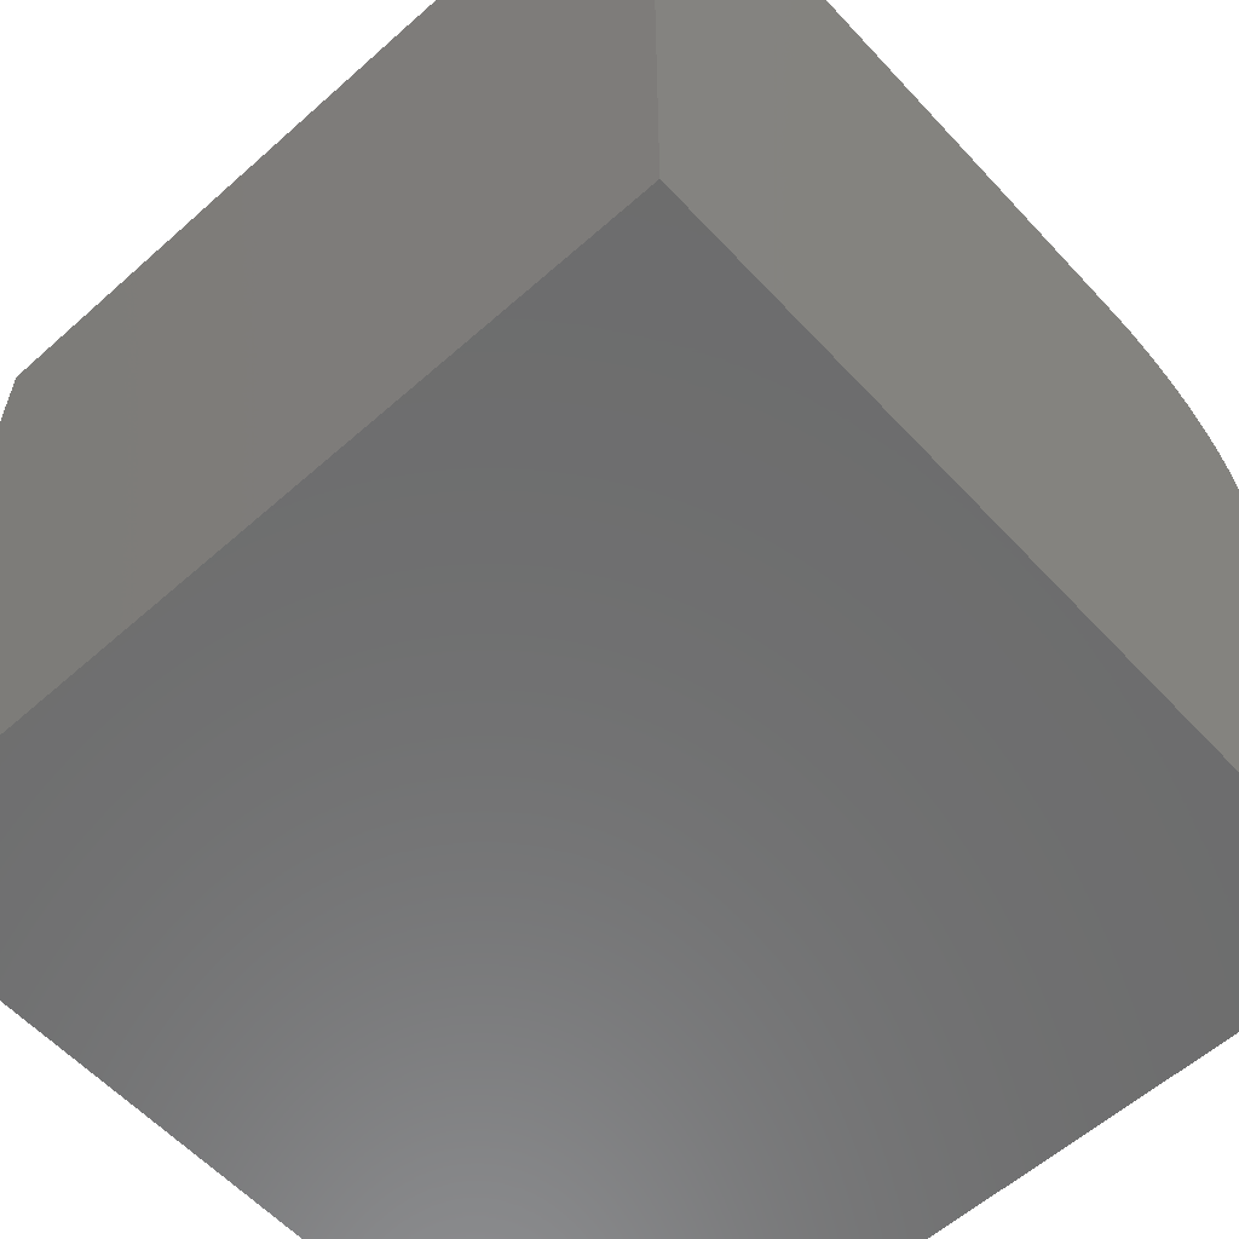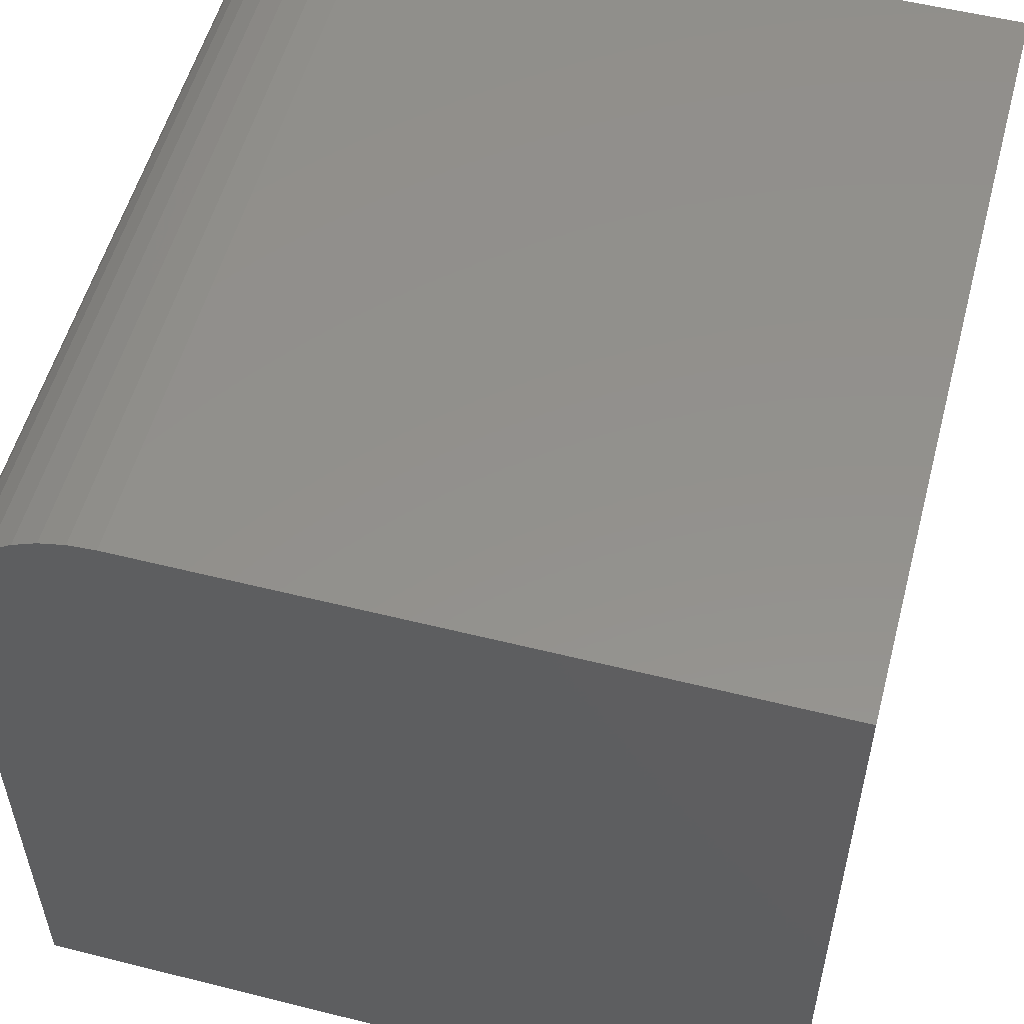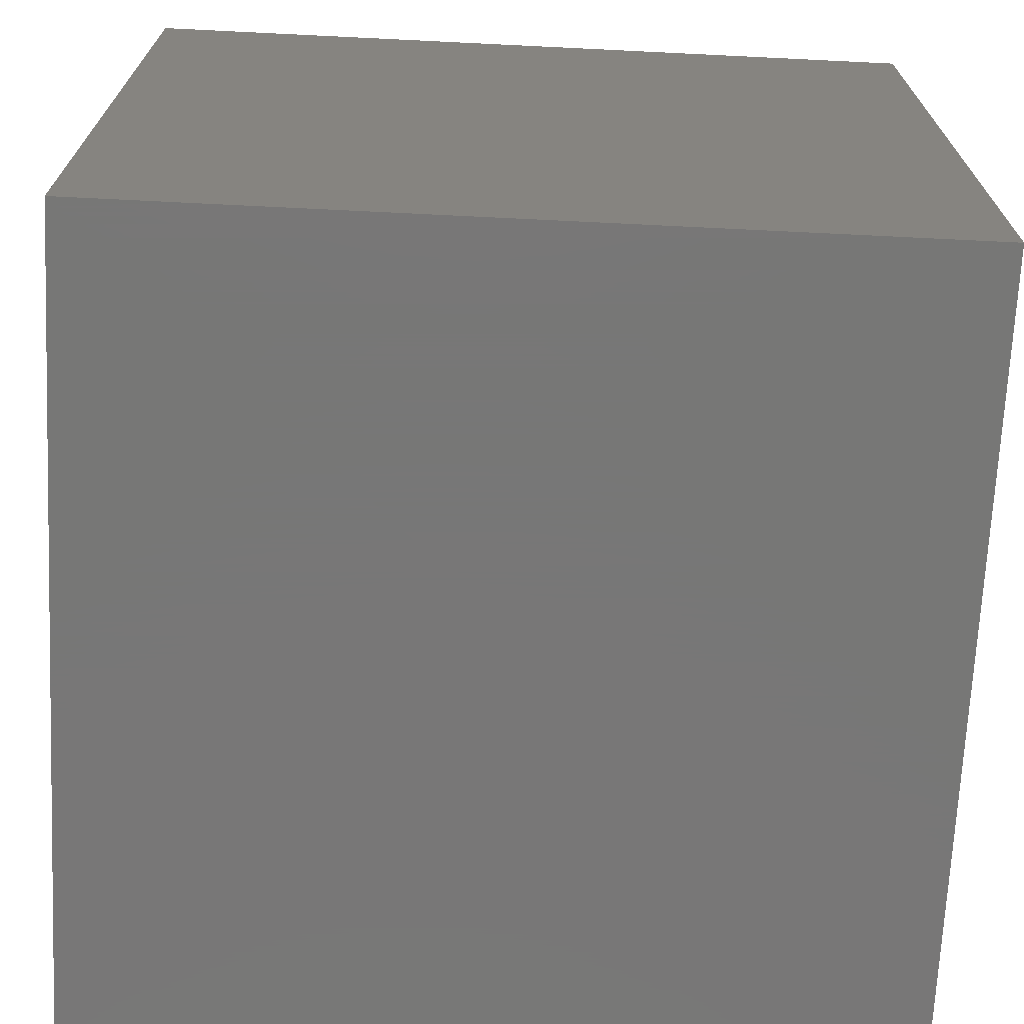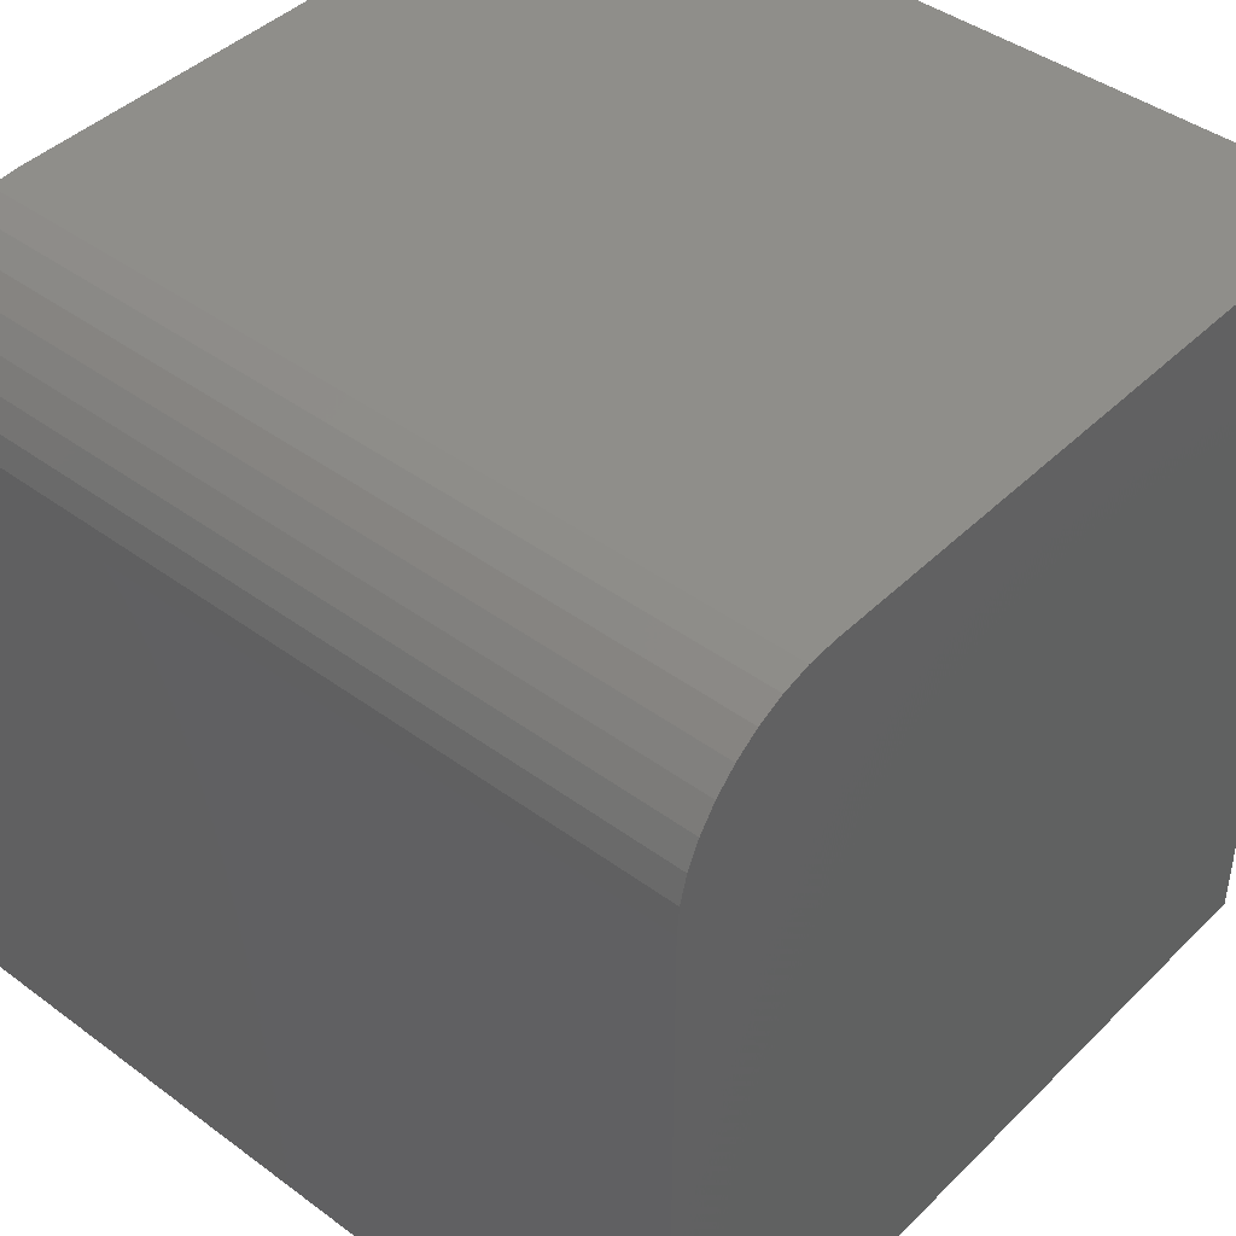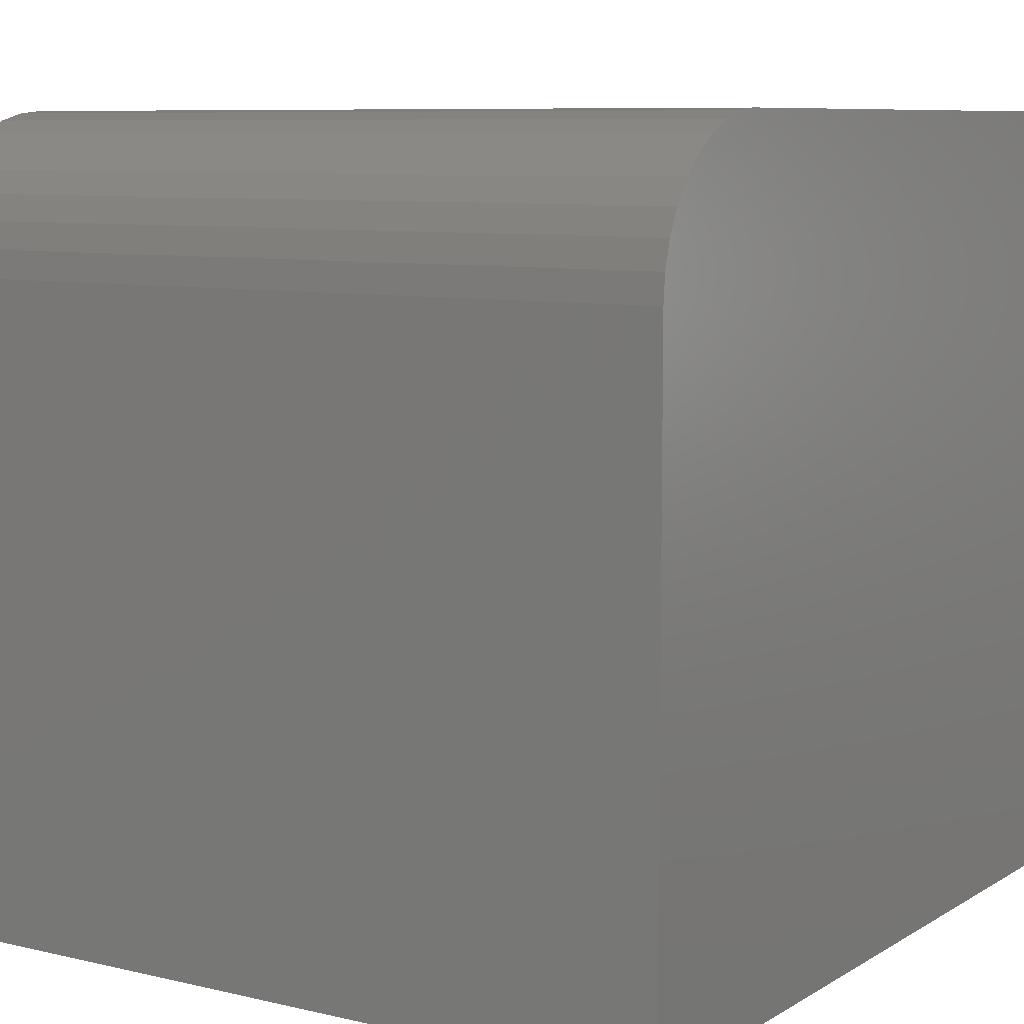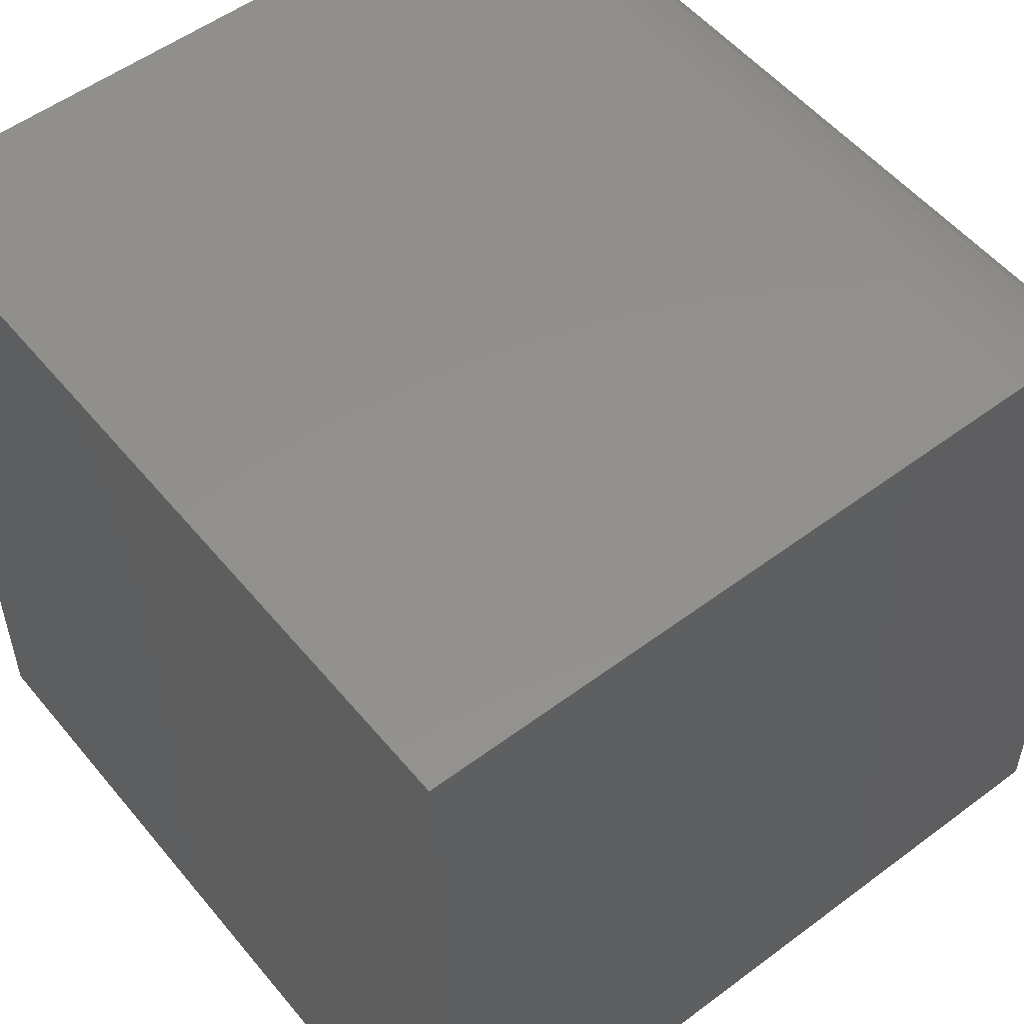
<metadata>
{"format":"stl","ext":"stl","renderer":"f3d","projection":"perspective","resolution":1024,"background":"white","views":[{"elev":-59.2,"azim":-137.6,"up":"+Y"},{"elev":54.5,"azim":104.9,"up":"+Y"},{"elev":-70.0,"azim":-2.8,"up":"+Z"},{"elev":43.2,"azim":41.1,"up":"+Y"},{"elev":8.2,"azim":-147.2,"up":"+Z"},{"elev":53.4,"azim":51.4,"up":"+Z"}]}
</metadata>
<code>
# stl→obj: 26 verts, 48 faces
v 0 0 0
v 0 0 10
v 0 10 0
v 0 8.047 10
v 0 10 8.047
v 0 9.543 9.302
v 0 9.738 9.023
v 0 8.386 9.97
v 0 8.715 9.882
v 0 9.882 8.715
v 0 9.97 8.386
v 0 9.023 9.738
v 0 9.302 9.543
v 10 8.047 10
v 10 0 10
v 10 0 0
v 10 10 0
v 10 10 8.047
v 10 9.97 8.386
v 10 9.882 8.715
v 10 9.738 9.023
v 10 9.543 9.302
v 10 9.302 9.543
v 10 9.023 9.738
v 10 8.715 9.882
v 10 8.386 9.97
f 1 2 3
f 3 2 4
f 3 4 5
f 6 7 4
f 4 8 9
f 7 10 4
f 4 10 11
f 4 11 5
f 9 12 4
f 4 12 13
f 4 13 6
f 4 2 14
f 14 2 15
f 15 16 14
f 14 16 17
f 17 18 14
f 14 18 19
f 14 19 20
f 20 21 14
f 14 21 22
f 14 22 23
f 23 24 14
f 14 24 25
f 14 25 26
f 3 17 1
f 1 17 16
f 18 17 5
f 5 17 3
f 16 15 1
f 1 15 2
f 4 14 26
f 4 26 8
f 8 26 25
f 8 25 9
f 9 25 24
f 9 24 12
f 12 24 23
f 12 23 13
f 13 23 22
f 13 22 6
f 6 22 21
f 6 21 7
f 7 21 20
f 7 20 10
f 10 20 19
f 10 19 11
f 11 19 18
f 11 18 5

</code>
